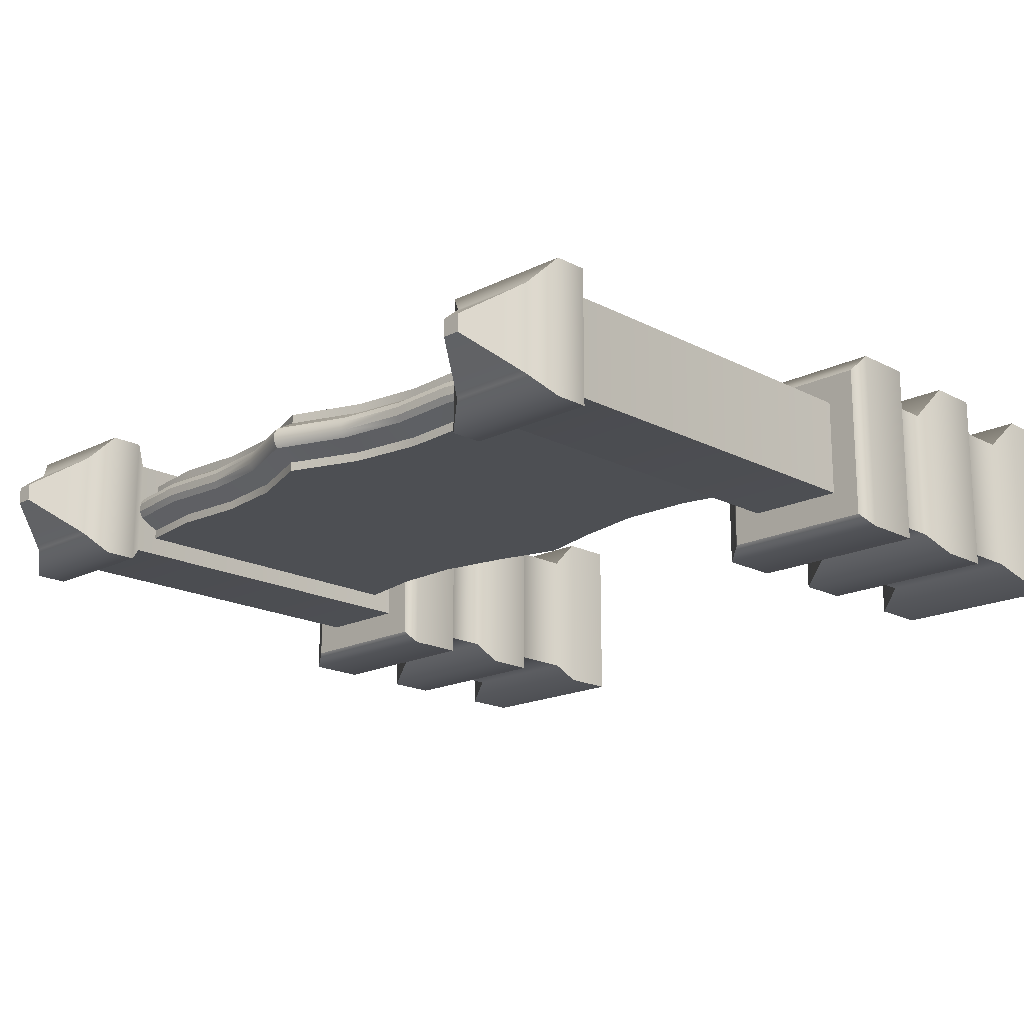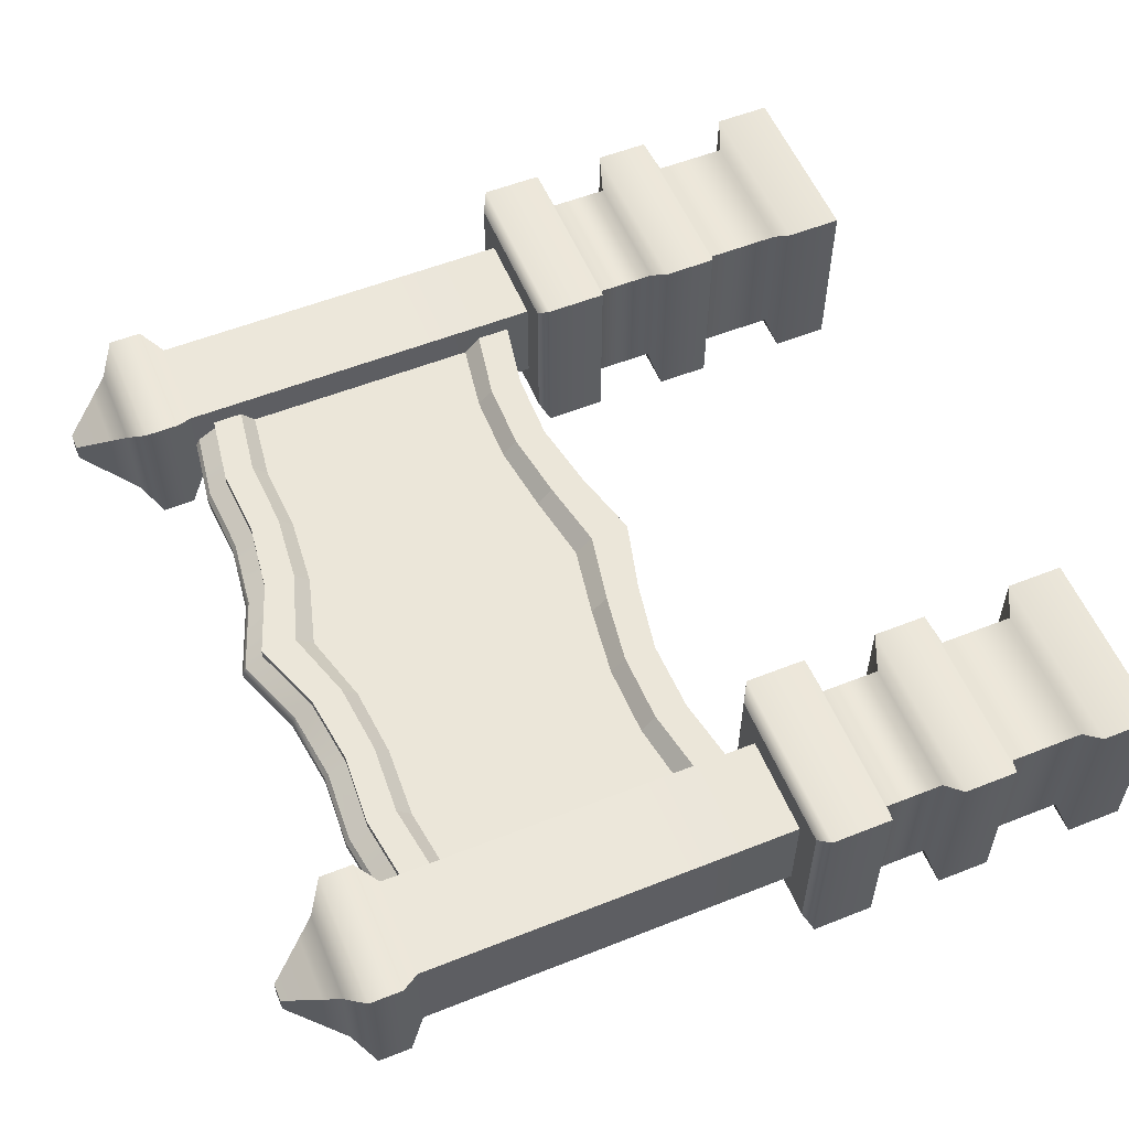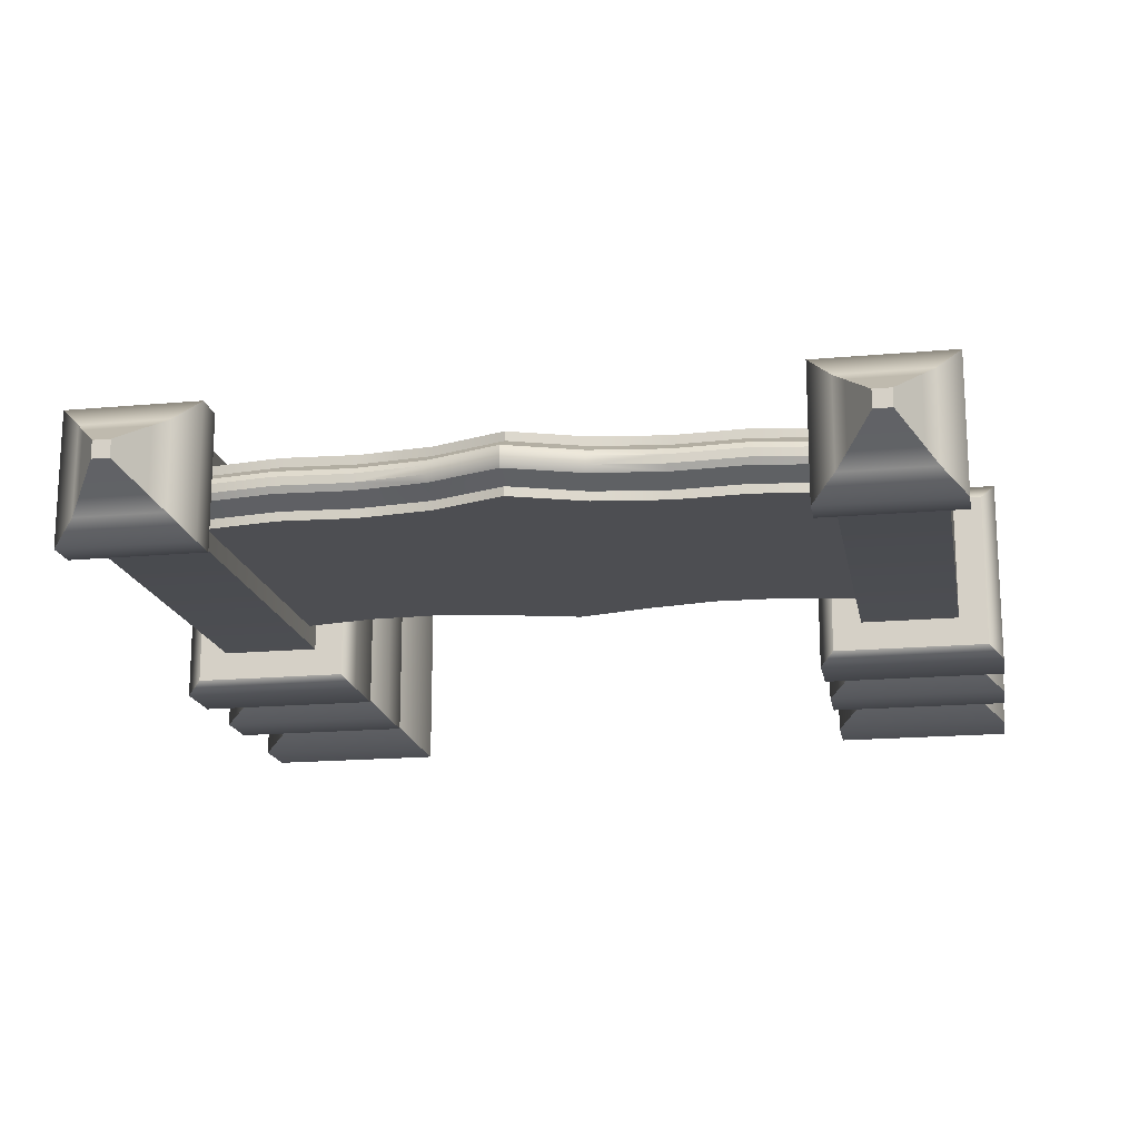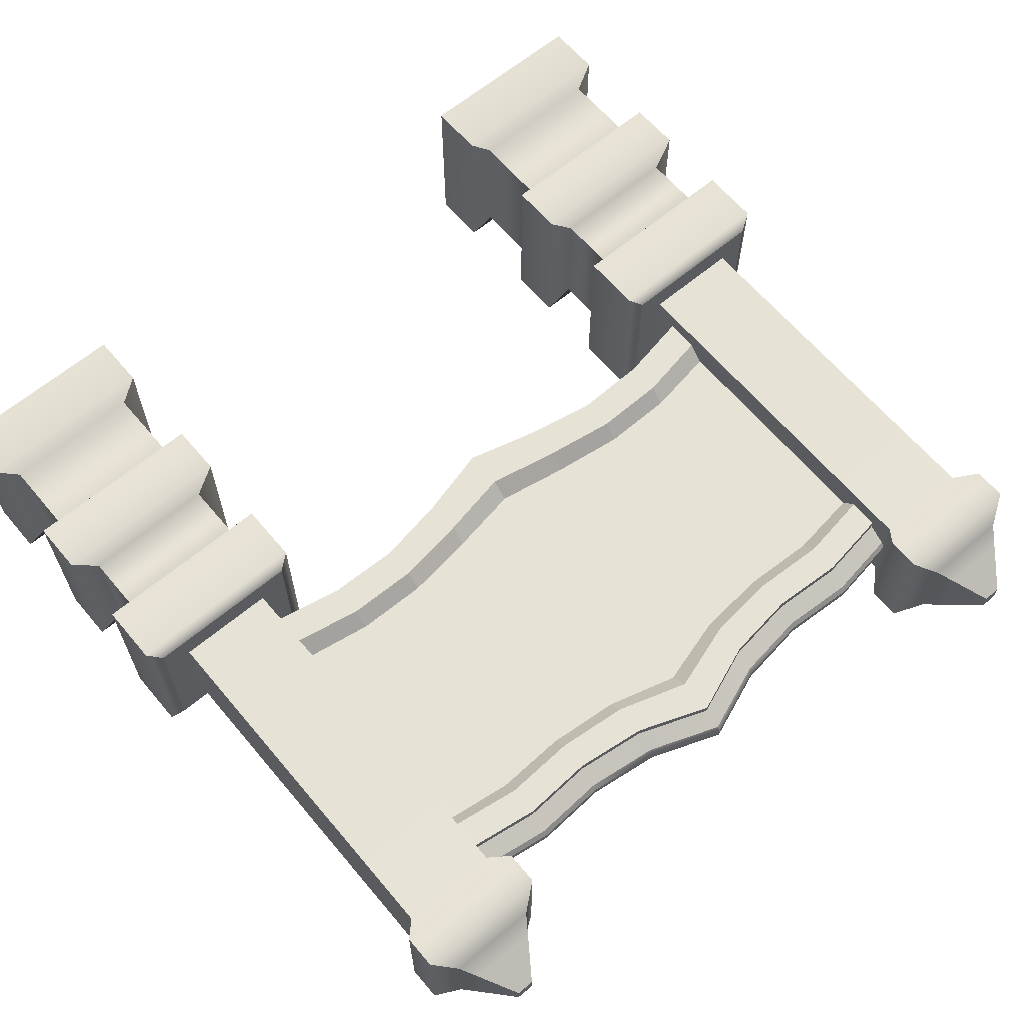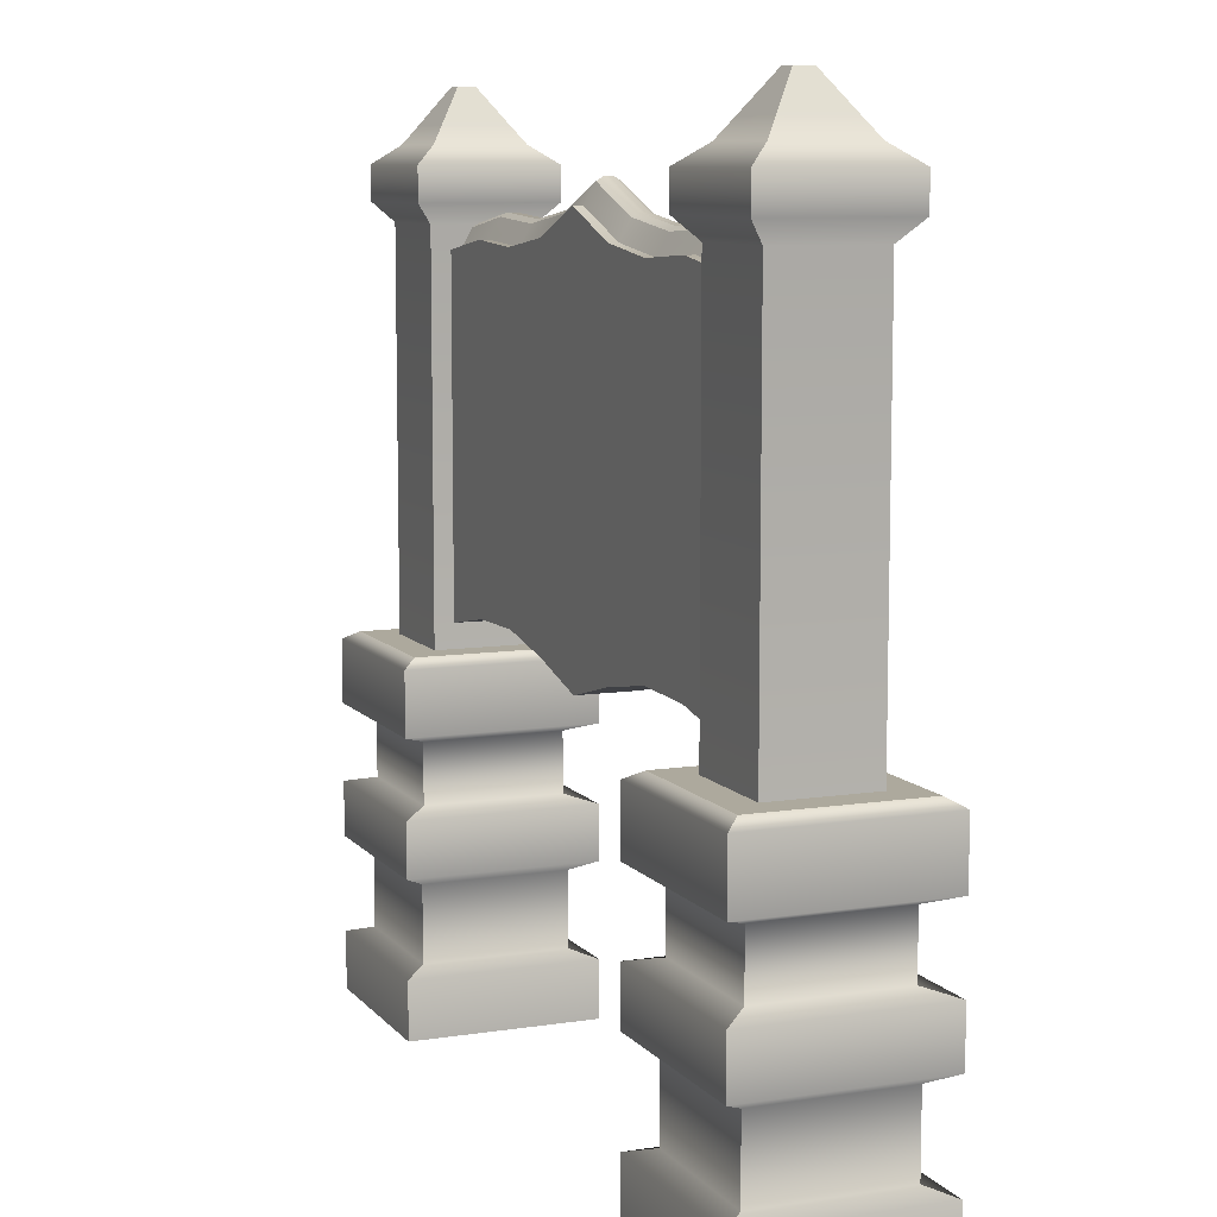
<metadata>
{"format":"obj","ext":"obj","renderer":"f3d","projection":"perspective","resolution":1024,"background":"white","views":[{"elev":-17.9,"azim":-135.6,"up":"+Z"},{"elev":56.2,"azim":-112.5,"up":"+Z"},{"elev":-17.2,"azim":-169.7,"up":"+Z"},{"elev":64.0,"azim":139.9,"up":"+Z"},{"elev":8.8,"azim":-112.5,"up":"+Y"}]}
</metadata>
<code>
g default
v -0.7063 0.6312 0.08987
v -0.5266 0.6312 0.08987
v -0.6324 1.541 0.01596
v -0.6005 1.541 0.01596
v -0.6324 1.541 -0.01596
v -0.6005 1.541 -0.01596
v -0.7063 0.6312 -0.08987
v -0.5266 0.6312 -0.08987
v -0.7379 1.356 0.1214
v -0.4951 1.356 0.1214
v -0.4951 1.356 -0.1214
v -0.7379 1.356 -0.1214
v -0.7379 1.416 -0.1214
v -0.4951 1.416 -0.1214
v -0.4951 1.416 0.1214
v -0.7379 1.416 0.1214
v -0.7063 1.322 0.08987
v -0.5266 1.322 0.08987
v -0.5266 1.322 -0.08987
v -0.7063 1.322 -0.08987
v -0.6965 1.448 -0.08003
v -0.5364 1.448 -0.08003
v -0.5364 1.448 0.08003
v -0.6965 1.448 0.08003
v -0.6753 1.479 -0.05879
v -0.5577 1.479 -0.05879
v -0.5577 1.479 0.05879
v -0.6753 1.479 0.05879
v -0.784 0 0.1681
v -0.4478 0 0.1681
v -0.7586 0.6312 0.1427
v -0.4732 0.6312 0.1427
v -0.7586 0.6312 -0.1427
v -0.4732 0.6312 -0.1427
v -0.784 0 -0.1681
v -0.4478 0 -0.1681
v -0.784 0.1031 0.1681
v -0.4478 0.1031 0.1681
v -0.4478 0.1031 -0.1681
v -0.784 0.1031 -0.1681
v -0.7441 0.1162 -0.1282
v -0.4877 0.1162 -0.1282
v -0.4877 0.1162 0.1282
v -0.7441 0.1162 0.1282
v -0.7441 0.2507 -0.1282
v -0.4877 0.2507 -0.1282
v -0.4877 0.2507 0.1282
v -0.7441 0.2507 0.1282
v -0.784 0.2715 -0.1681
v -0.4478 0.2715 -0.1681
v -0.4478 0.2715 0.1681
v -0.784 0.2715 0.1681
v -0.784 0.3685 -0.1681
v -0.4478 0.3685 -0.1681
v -0.4478 0.3685 0.1681
v -0.784 0.3685 0.1681
v -0.7381 0.3807 -0.1222
v -0.4937 0.3807 -0.1222
v -0.4937 0.3807 0.1222
v -0.7381 0.3807 0.1222
v -0.7381 0.4875 -0.1222
v -0.4937 0.4875 -0.1222
v -0.4937 0.4875 0.1222
v -0.7381 0.4875 0.1222
v -0.784 0.5048 -0.1681
v -0.4478 0.5048 -0.1681
v -0.4478 0.5048 0.1681
v -0.784 0.5048 0.1681
v -0.784 0.6161 -0.1681
v -0.4478 0.6161 -0.1681
v -0.4478 0.6161 0.1681
v -0.784 0.6161 0.1681
v 0.784 0 0.1681
v 0.4478 0 0.1681
v 0.7586 0.6312 0.1427
v 0.4732 0.6312 0.1427
v 0.7586 0.6312 -0.1427
v 0.4732 0.6312 -0.1427
v 0.784 0 -0.1681
v 0.4478 0 -0.1681
v 0.784 0.1031 0.1681
v 0.4478 0.1031 0.1681
v 0.4478 0.1031 -0.1681
v 0.784 0.1031 -0.1681
v 0.7441 0.1162 -0.1282
v 0.4877 0.1162 -0.1282
v 0.4877 0.1162 0.1282
v 0.7441 0.1162 0.1282
v 0.7441 0.2507 -0.1282
v 0.4877 0.2507 -0.1282
v 0.4877 0.2507 0.1282
v 0.7441 0.2507 0.1282
v 0.784 0.2715 -0.1681
v 0.4478 0.2715 -0.1681
v 0.4478 0.2715 0.1681
v 0.784 0.2715 0.1681
v 0.784 0.3685 -0.1681
v 0.4478 0.3685 -0.1681
v 0.4478 0.3685 0.1681
v 0.784 0.3685 0.1681
v 0.7381 0.3807 -0.1222
v 0.4937 0.3807 -0.1222
v 0.4937 0.3807 0.1222
v 0.7381 0.3807 0.1222
v 0.7381 0.4875 -0.1222
v 0.4937 0.4875 -0.1222
v 0.4937 0.4875 0.1222
v 0.7381 0.4875 0.1222
v 0.784 0.5048 -0.1681
v 0.4478 0.5048 -0.1681
v 0.4478 0.5048 0.1681
v 0.784 0.5048 0.1681
v 0.784 0.6161 -0.1681
v 0.4478 0.6161 -0.1681
v 0.4478 0.6161 0.1681
v 0.784 0.6161 0.1681
v 0.5266 0.6748 0.0557
v 0 0.6439 0.0557
v 0.5266 1.282 0.0557
v 0 1.36 0.0557
v 0.5266 1.282 -0.0557
v 0 1.36 -0.0557
v 0.5266 0.6748 -0.0557
v 0 0.6439 -0.0557
v 0.2633 0.7028 0.0557
v 0.2633 0.7028 -0.0557
v 0.2633 1.293 -0.0557
v 0.2633 1.293 0.0557
v 0.395 0.6999 0.0557
v 0.395 0.6999 -0.0557
v 0.395 1.301 -0.0557
v 0.395 1.301 0.0557
v 0.1317 0.6786 0.0557
v 0.1317 0.6786 -0.0557
v 0.1317 1.31 -0.0557
v 0.1317 1.31 0.0557
v -0.5266 0.6748 0.0557
v -0.5266 1.282 0.0557
v -0.5266 1.282 -0.0557
v -0.5266 0.6748 -0.0557
v -0.2633 0.7028 0.0557
v -0.2633 0.7028 -0.0557
v -0.2633 1.293 -0.0557
v -0.2633 1.293 0.0557
v -0.395 0.6999 0.0557
v -0.395 0.6999 -0.0557
v -0.395 1.301 -0.0557
v -0.395 1.301 0.0557
v -0.1317 0.6786 0.0557
v -0.1317 0.6786 -0.0557
v -0.1317 1.31 -0.0557
v -0.1317 1.31 0.0557
v 0.7063 0.6312 0.08987
v 0.5266 0.6312 0.08987
v 0.6324 1.541 0.01596
v 0.6005 1.541 0.01596
v 0.6324 1.541 -0.01596
v 0.6005 1.541 -0.01596
v 0.7063 0.6312 -0.08987
v 0.5266 0.6312 -0.08987
v 0.7379 1.356 0.1214
v 0.4951 1.356 0.1214
v 0.4951 1.356 -0.1214
v 0.7379 1.356 -0.1214
v 0.7379 1.416 -0.1214
v 0.4951 1.416 -0.1214
v 0.4951 1.416 0.1214
v 0.7379 1.416 0.1214
v 0.7063 1.322 0.08987
v 0.5266 1.322 0.08987
v 0.5266 1.322 -0.08987
v 0.7063 1.322 -0.08987
v 0.6965 1.448 -0.08003
v 0.5364 1.448 -0.08003
v 0.5364 1.448 0.08003
v 0.6965 1.448 0.08003
v 0.6753 1.479 -0.05879
v 0.5577 1.479 -0.05879
v 0.5577 1.479 0.05879
v 0.6753 1.479 0.05879
v 0.5266 1.282 0.03899
v 0.395 1.301 0.03899
v 0.2633 1.293 0.03899
v 0.1317 1.31 0.03899
v 0 1.36 0.03899
v -0.1317 1.31 0.03899
v -0.2633 1.293 0.03899
v -0.395 1.301 0.03899
v -0.5266 1.282 0.03899
v 0.5266 1.282 -0.03899
v 0.395 1.301 -0.03899
v 0.2633 1.293 -0.03899
v 0.1317 1.31 -0.03899
v 0 1.36 -0.03899
v -0.1317 1.31 -0.03899
v -0.2633 1.293 -0.03899
v -0.395 1.301 -0.03899
v -0.5266 1.282 -0.03899
v 0.5266 1.324 0.007945
v 0.5266 1.317 0.01959
v 0.395 1.336 0.01957
v 0.395 1.343 0.007927
v 0.5266 1.324 -0.007945
v 0.5266 1.317 -0.01959
v 0.395 1.343 -0.007927
v 0.395 1.336 -0.01956
v 0.2633 1.328 0.01957
v 0.2633 1.335 0.007929
v 0.2633 1.335 -0.007929
v 0.2633 1.328 -0.01957
v 0.1317 1.345 0.01961
v 0.1317 1.352 0.007886
v 0.1317 1.352 -0.007886
v 0.1317 1.345 -0.01961
v 0 1.394 0.01972
v 0 1.402 0.007998
v 0 1.402 -0.007998
v 0 1.394 -0.01972
v -0.1317 1.345 0.01961
v -0.1317 1.352 0.007886
v -0.1317 1.352 -0.007886
v -0.1317 1.345 -0.01961
v -0.2633 1.328 0.01956
v -0.2633 1.335 0.007929
v -0.2633 1.335 -0.007929
v -0.2633 1.328 -0.01956
v -0.395 1.336 0.01957
v -0.395 1.343 0.007927
v -0.395 1.343 -0.007927
v -0.395 1.336 -0.01957
v -0.5266 1.324 0.007945
v -0.5266 1.317 0.01959
v -0.5266 1.317 -0.01959
v -0.5266 1.324 -0.007945
v 0.5266 0.7354 0.0557
v 0.395 0.76 0.0557
v 0.2633 0.7618 0.0557
v 0.1317 0.7418 0.0557
v 0 0.7155 0.0557
v -0.1317 0.7418 0.0557
v -0.2633 0.7618 0.0557
v -0.395 0.76 0.0557
v -0.5266 0.7354 0.0557
v 0.5266 1.227 0.0557
v 0.395 1.247 0.0557
v 0.2633 1.24 0.0557
v 0.1317 1.253 0.0557
v 0 1.295 0.0557
v -0.1317 1.253 0.0557
v -0.2633 1.24 0.0557
v -0.395 1.247 0.0557
v -0.5266 1.227 0.0557
v 0.5266 0.7651 0.02629
v 0.395 0.787 0.02629
v 0.5266 1.203 0.02629
v 0.395 1.22 0.02629
v 0.2633 1.214 0.02629
v 0.2633 0.7886 0.02629
v 0.1317 1.226 0.02629
v 0.1317 0.7707 0.02629
v 0 1.263 0.02629
v 0 0.7473 0.02629
v -0.1317 1.226 0.02629
v -0.1317 0.7707 0.02629
v -0.2633 1.214 0.02629
v -0.2633 0.7886 0.02629
v -0.395 1.22 0.02629
v -0.395 0.787 0.02629
v -0.5266 0.7651 0.02629
v -0.5266 1.203 0.02629
g QuestBoard:Board
f 9 10 15 16
f 3 4 6 5
f 13 14 11 12
f 10 11 14 15
f 12 9 16 13
f 17 18 10 9
f 18 19 11 10
f 12 11 19 20
f 20 17 9 12
f 21 22 14 13
f 15 14 22 23
f 16 15 23 24
f 13 16 24 21
f 1 2 18 17
f 2 8 19 18
f 20 19 8 7
f 7 1 17 20
f 25 26 22 21
f 23 22 26 27
f 24 23 27 28
f 21 24 28 25
f 5 6 26 25
f 27 26 6 4
f 28 27 4 3
f 25 28 3 5
f 37 38 43 44
f 31 32 34 33
f 41 42 39 40
f 38 39 42 43
f 40 37 44 41
f 29 30 38 37
f 30 36 39 38
f 40 39 36 35
f 35 29 37 40
f 45 46 42 41
f 43 42 46 47
f 44 43 47 48
f 41 44 48 45
f 49 50 46 45
f 47 46 50 51
f 48 47 51 52
f 45 48 52 49
f 53 54 50 49
f 51 50 54 55
f 52 51 55 56
f 49 52 56 53
f 57 58 54 53
f 55 54 58 59
f 56 55 59 60
f 53 56 60 57
f 61 62 58 57
f 59 58 62 63
f 60 59 63 64
f 57 60 64 61
f 65 66 62 61
f 63 62 66 67
f 64 63 67 68
f 61 64 68 65
f 69 70 66 65
f 67 66 70 71
f 68 67 71 72
f 65 68 72 69
f 33 34 70 69
f 71 70 34 32
f 72 71 32 31
f 69 72 31 33
f 81 88 87 82
f 75 77 78 76
f 85 84 83 86
f 82 87 86 83
f 84 85 88 81
f 73 81 82 74
f 74 82 83 80
f 84 79 80 83
f 79 84 81 73
f 89 85 86 90
f 87 91 90 86
f 88 92 91 87
f 85 89 92 88
f 93 89 90 94
f 91 95 94 90
f 92 96 95 91
f 89 93 96 92
f 97 93 94 98
f 95 99 98 94
f 96 100 99 95
f 93 97 100 96
f 101 97 98 102
f 99 103 102 98
f 100 104 103 99
f 97 101 104 100
f 105 101 102 106
f 103 107 106 102
f 104 108 107 103
f 101 105 108 104
f 109 105 106 110
f 107 111 110 106
f 108 112 111 107
f 105 109 112 108
f 113 109 110 114
f 111 115 114 110
f 112 116 115 111
f 109 113 116 112
f 77 113 114 78
f 115 76 78 114
f 116 75 76 115
f 113 77 75 116
f 238 239 118 133
f 184 185 120 136
f 134 124 122 135
f 133 118 124 134
f 129 125 126 130
f 130 126 127 131
f 182 183 128 132
f 236 237 125 129
f 123 117 129 130
f 121 123 130 131
f 119 181 182 132
f 117 235 236 129
f 125 133 134 126
f 126 134 135 127
f 183 184 136 128
f 237 238 133 125
f 239 240 149 118
f 185 186 152 120
f 150 151 122 124
f 149 150 124 118
f 145 146 142 141
f 146 147 143 142
f 187 188 148 144
f 241 242 145 141
f 140 146 145 137
f 139 147 146 140
f 138 148 188 189
f 137 145 242 243
f 141 142 150 149
f 142 143 151 150
f 186 187 144 152
f 240 241 141 149
f 161 168 167 162
f 155 157 158 156
f 165 164 163 166
f 162 167 166 163
f 164 165 168 161
f 169 161 162 170
f 170 162 163 171
f 164 172 171 163
f 172 164 161 169
f 173 165 166 174
f 167 175 174 166
f 168 176 175 167
f 165 173 176 168
f 153 169 170 154
f 154 170 171 160
f 172 159 160 171
f 159 172 169 153
f 177 173 174 178
f 175 179 178 174
f 176 180 179 175
f 173 177 180 176
f 157 177 178 158
f 179 156 158 178
f 180 155 156 179
f 177 157 155 180
f 191 190 121 131
f 131 127 192 191
f 127 135 193 192
f 135 122 194 193
f 151 195 194 122
f 143 196 195 151
f 147 197 196 143
f 198 197 147 139
f 181 190 204 203 199 200
f 198 189 232 231 234 233
f 200 199 202 201
f 201 202 208 207
f 203 204 206 205
f 205 206 210 209
f 207 208 212 211
f 209 210 214 213
f 211 212 216 215
f 213 214 218 217
f 215 216 220 219
f 217 218 222 221
f 219 220 224 223
f 221 222 226 225
f 223 224 228 227
f 225 226 230 229
f 227 228 231 232
f 229 230 233 234
f 202 199 203 205
f 208 202 205 209
f 212 208 209 213
f 217 216 212 213
f 220 216 217 221
f 224 220 221 225
f 228 224 225 229
f 229 234 231 228
f 182 181 200 201
f 190 191 206 204
f 183 182 201 207
f 191 192 210 206
f 184 183 207 211
f 192 193 214 210
f 185 184 211 215
f 193 194 218 214
f 186 185 215 219
f 194 195 222 218
f 187 186 219 223
f 195 196 226 222
f 188 187 223 227
f 196 197 230 226
f 189 188 227 232
f 197 198 233 230
f 254 253 255 256
f 256 257 258 254
f 257 259 260 258
f 259 261 262 260
f 261 263 264 262
f 263 265 266 264
f 265 267 268 266
f 269 268 267 270
f 245 244 119 132
f 132 128 246 245
f 128 136 247 246
f 136 120 248 247
f 152 249 248 120
f 144 250 249 152
f 148 251 250 144
f 252 251 148 138
f 236 235 253 254
f 244 245 256 255
f 245 246 257 256
f 237 236 254 258
f 246 247 259 257
f 238 237 258 260
f 247 248 261 259
f 239 238 260 262
f 248 249 263 261
f 240 239 262 264
f 249 250 265 263
f 241 240 264 266
f 250 251 267 265
f 242 241 266 268
f 243 242 268 269
f 251 252 270 267

</code>
